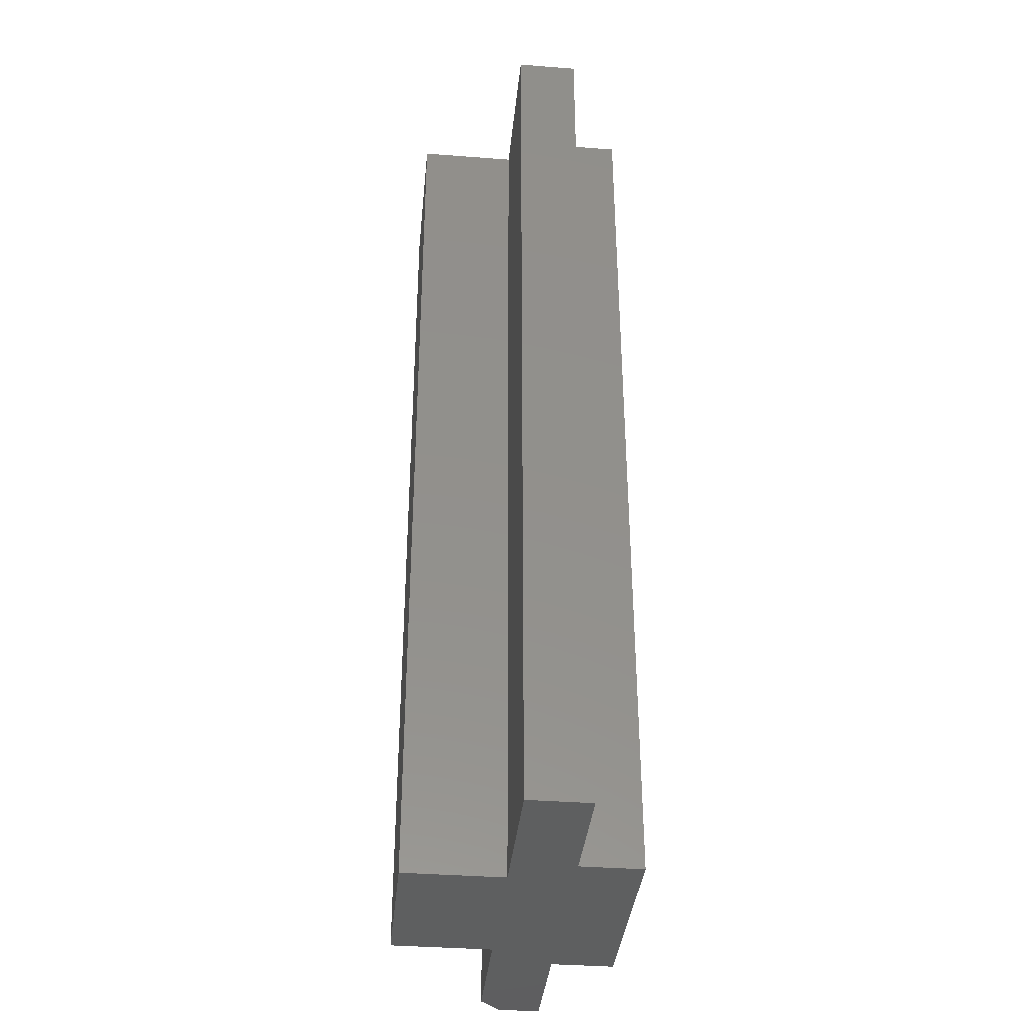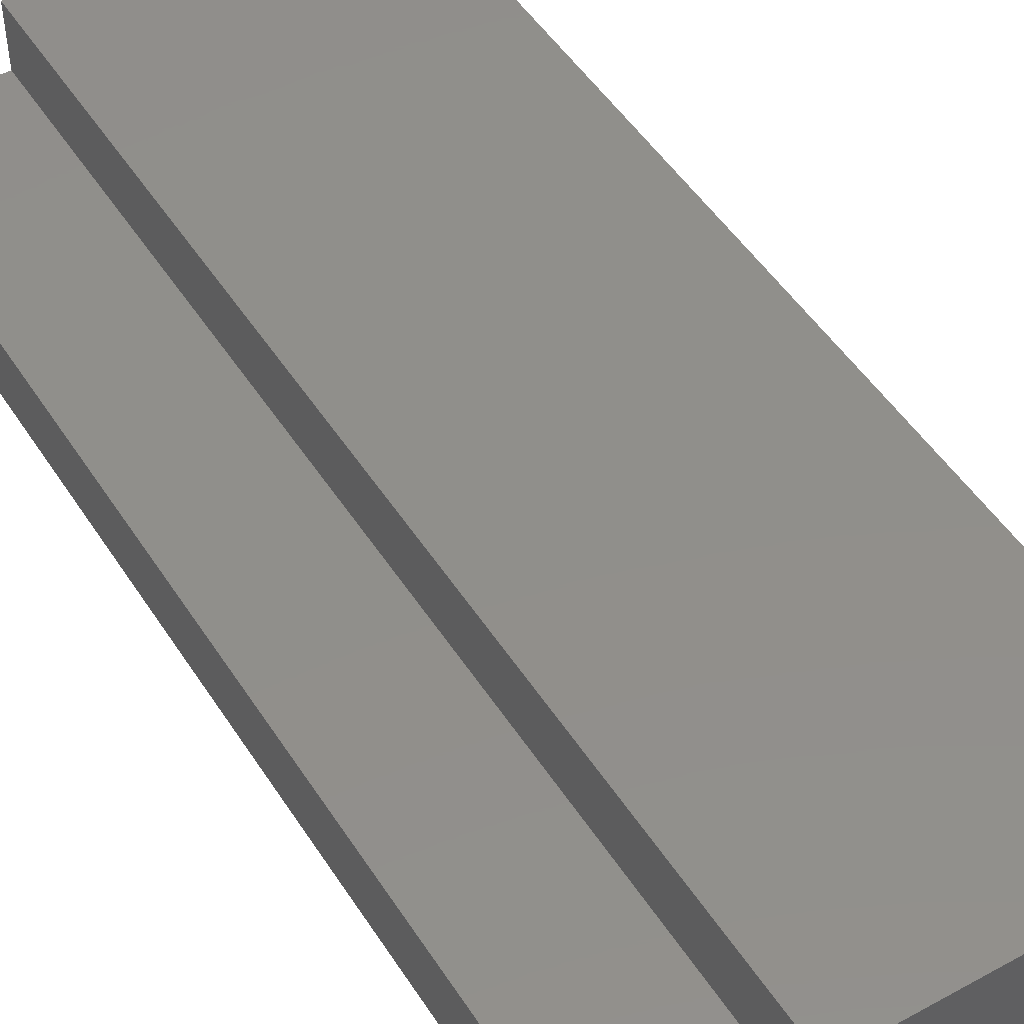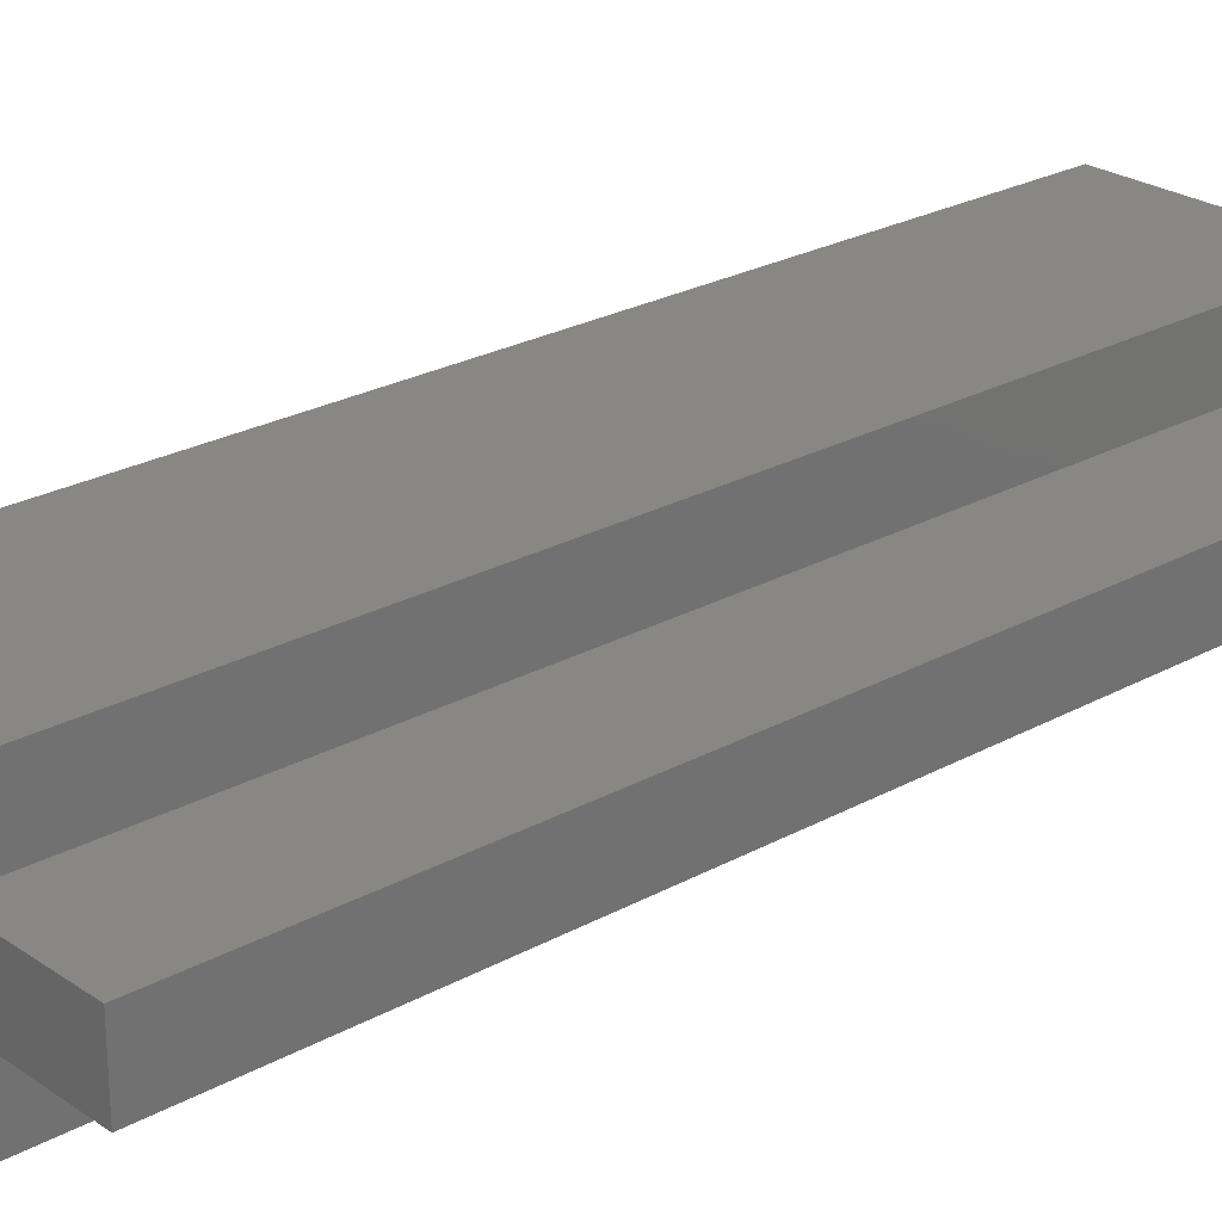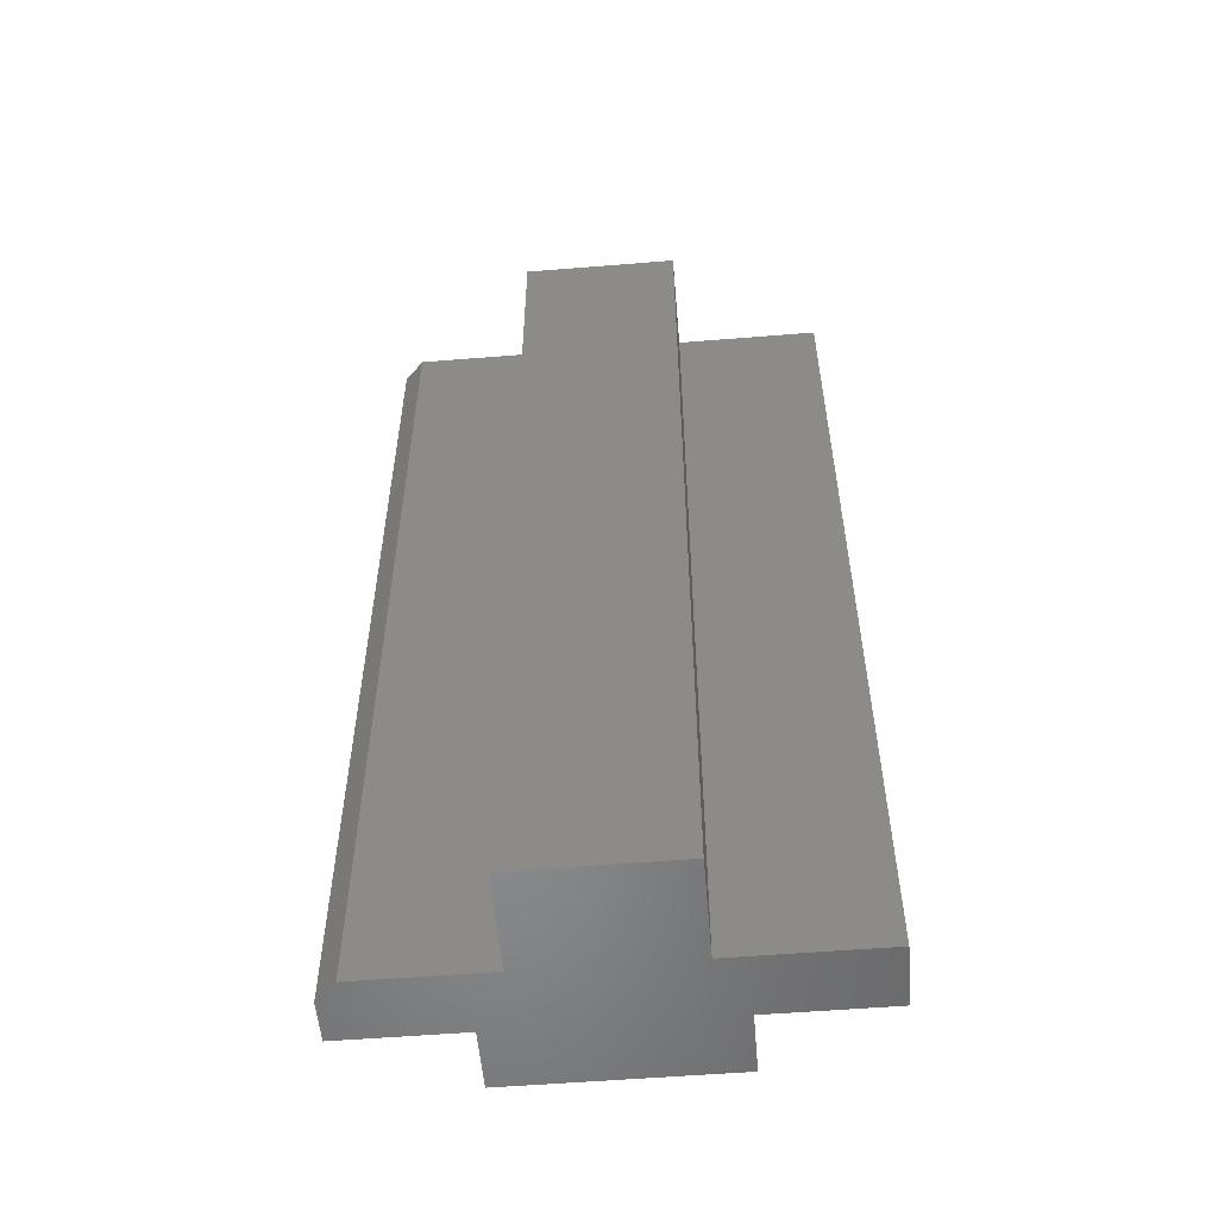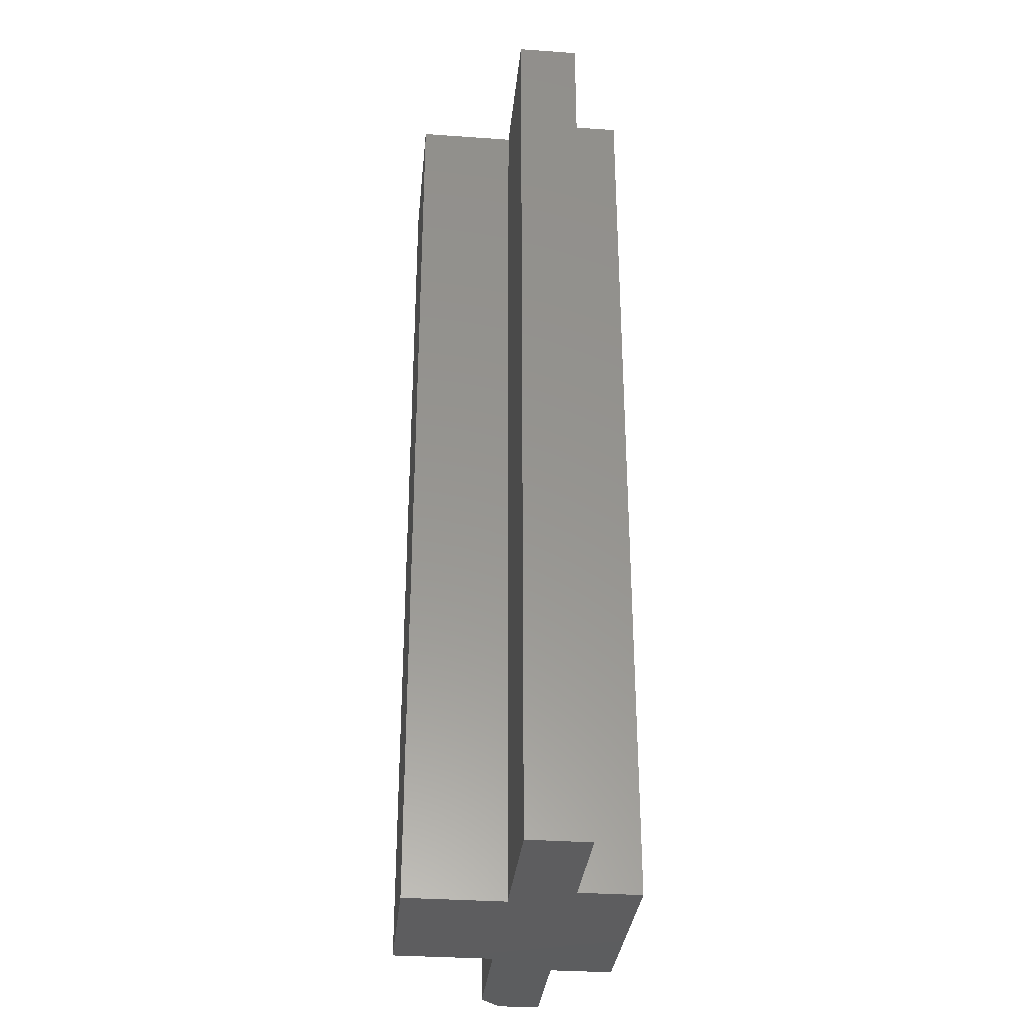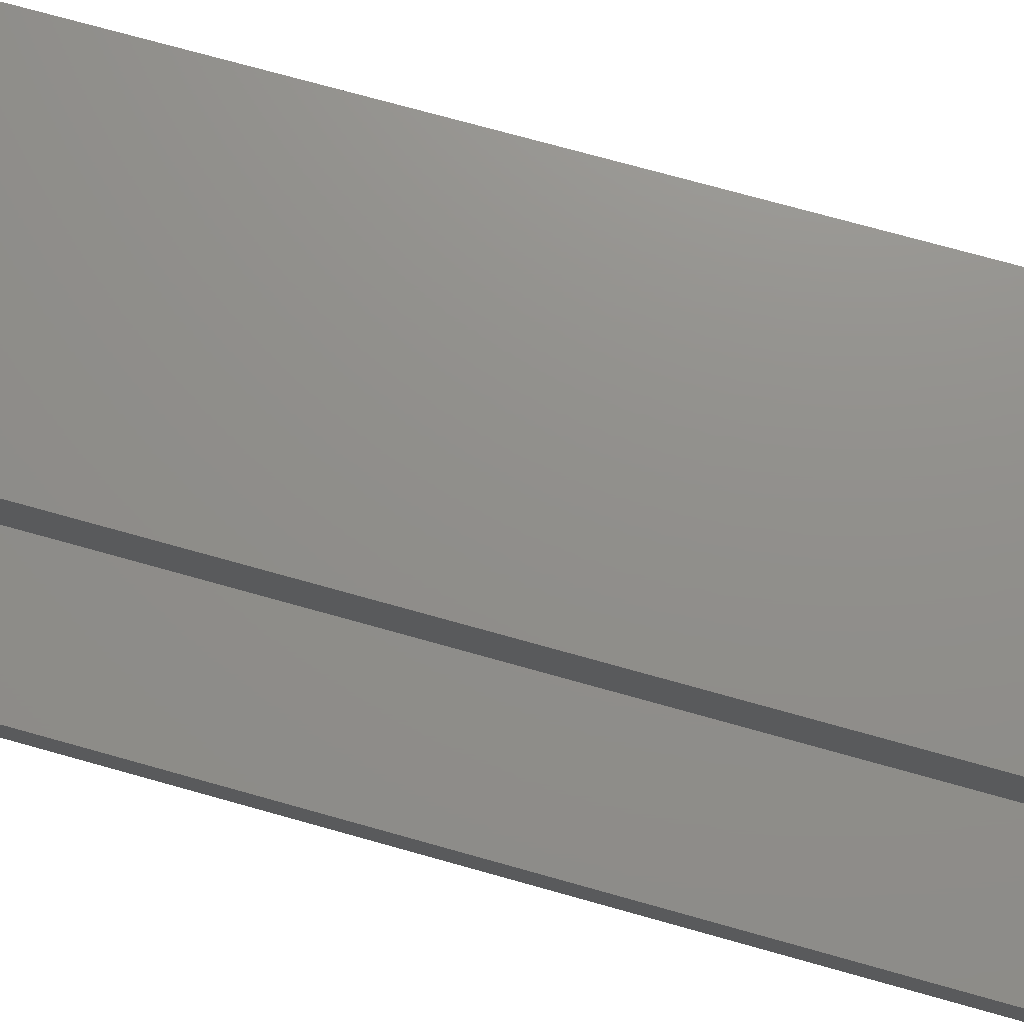
<metadata>
{"format":"stl","ext":"stl","renderer":"f3d","projection":"perspective","resolution":1024,"background":"white","views":[{"elev":-37.3,"azim":-95.6,"up":"+Y"},{"elev":49.3,"azim":-31.4,"up":"+Z"},{"elev":24.8,"azim":-132.0,"up":"+Z"},{"elev":-54.9,"azim":-175.1,"up":"+Y"},{"elev":-32.6,"azim":-95.6,"up":"+Y"},{"elev":72.9,"azim":105.7,"up":"+Z"}]}
</metadata>
<code>
# stl→obj: 154 verts, 296 faces
v -0.01484 -0.1216 -0.03125
v 0.008262 -0.1216 -0.03125
v -0.003289 -0.1205 -0.03125
v -0.02595 -0.125 -0.03125
v 0.01937 -0.125 -0.03125
v -0.03619 -0.1305 -0.03125
v 0.02961 -0.1305 -0.03125
v -0.04516 -0.1378 -0.03125
v 0.03858 -0.1378 -0.03125
v -0.05252 -0.1468 -0.03125
v 0.04594 -0.1468 -0.03125
v -0.05799 -0.157 -0.03125
v 0.05141 -0.157 -0.03125
v 0.05141 -0.2023 -0.03125
v -0.05252 -0.2126 -0.03125
v 0.04594 -0.2126 -0.03125
v -0.04516 -0.2216 -0.03125
v 0.03858 -0.2216 -0.03125
v -0.03619 -0.2289 -0.03125
v 0.02961 -0.2289 -0.03125
v -0.02595 -0.2344 -0.03125
v 0.01937 -0.2344 -0.03125
v -0.01484 -0.2378 -0.03125
v 0.008262 -0.2378 -0.03125
v -0.003289 -0.2389 -0.03125
v 0.05478 -0.1681 -0.03125
v -0.06136 -0.1681 -0.03125
v 0.05592 -0.1797 -0.03125
v -0.0625 -0.1797 -0.03125
v 0.05478 -0.1912 -0.03125
v -0.06136 -0.1912 -0.03125
v -0.05799 -0.2023 -0.03125
v -0.003289 -0.1205 0.04688
v 0.008262 -0.1216 0.04688
v -0.01484 -0.1216 0.04688
v -0.02595 -0.125 0.04688
v 0.01937 -0.125 0.04688
v -0.03619 -0.1305 0.04688
v 0.02961 -0.1305 0.04688
v -0.04516 -0.1378 0.04688
v 0.03858 -0.1378 0.04688
v -0.05252 -0.1468 0.04688
v 0.04594 -0.1468 0.04688
v -0.05799 -0.157 0.04688
v 0.05141 -0.157 0.04688
v 0.04594 -0.2126 0.04688
v -0.05252 -0.2126 0.04688
v 0.05141 -0.2023 0.04688
v -0.04516 -0.2216 0.04688
v 0.03858 -0.2216 0.04688
v -0.03619 -0.2289 0.04688
v 0.02961 -0.2289 0.04688
v -0.02595 -0.2344 0.04688
v 0.01937 -0.2344 0.04688
v -0.01484 -0.2378 0.04688
v 0.008262 -0.2378 0.04688
v -0.003289 -0.2389 0.04688
v -0.05799 -0.2023 0.04688
v -0.06136 -0.1912 0.04688
v 0.05478 -0.1912 0.04688
v -0.0625 -0.1797 0.04688
v 0.05592 -0.1797 0.04688
v -0.06136 -0.1681 0.04688
v 0.05478 -0.1681 0.04688
v -0.01458 -0.4304 -0.03125
v 0.01622 -0.4304 -0.03125
v 0.0008224 -0.4289 -0.03125
v -0.02939 -0.4349 -0.03125
v 0.03103 -0.4349 -0.03125
v -0.04304 -0.4422 -0.03125
v 0.04468 -0.4422 -0.03125
v -0.055 -0.452 -0.03125
v 0.05665 -0.452 -0.03125
v 0.05665 -0.5636 -0.03125
v -0.04304 -0.5735 -0.03125
v 0.04468 -0.5735 -0.03125
v -0.02939 -0.5808 -0.03125
v 0.03103 -0.5808 -0.03125
v -0.01458 -0.5852 -0.03125
v 0.01622 -0.5852 -0.03125
v 0.0008224 -0.5868 -0.03125
v 0.06646 -0.464 -0.03125
v -0.06482 -0.464 -0.03125
v 0.07376 -0.4776 -0.03125
v -0.07212 -0.4776 -0.03125
v 0.07825 -0.4924 -0.03125
v -0.07661 -0.4924 -0.03125
v 0.07977 -0.5078 -0.03125
v -0.07812 -0.5078 -0.03125
v 0.07825 -0.5232 -0.03125
v -0.07661 -0.5232 -0.03125
v 0.07376 -0.538 -0.03125
v -0.07212 -0.538 -0.03125
v 0.06646 -0.5517 -0.03125
v -0.06482 -0.5517 -0.03125
v -0.055 -0.5636 -0.03125
v 0.0008224 -0.4289 0.04688
v 0.01622 -0.4304 0.04688
v -0.01458 -0.4304 0.04688
v -0.02939 -0.4349 0.04688
v 0.03103 -0.4349 0.04688
v -0.04304 -0.4422 0.04688
v 0.04468 -0.4422 0.04688
v -0.055 -0.452 0.04688
v 0.05665 -0.452 0.04688
v 0.04468 -0.5735 0.04688
v -0.04304 -0.5735 0.04688
v 0.05665 -0.5636 0.04688
v -0.02939 -0.5808 0.04688
v 0.03103 -0.5808 0.04688
v -0.01458 -0.5852 0.04688
v 0.01622 -0.5852 0.04688
v 0.0008224 -0.5868 0.04688
v -0.055 -0.5636 0.04688
v -0.06482 -0.5517 0.04688
v 0.06646 -0.5517 0.04688
v -0.07212 -0.538 0.04688
v 0.07376 -0.538 0.04688
v -0.07661 -0.5232 0.04688
v 0.07825 -0.5232 0.04688
v -0.07812 -0.5078 0.04688
v 0.07977 -0.5078 0.04688
v -0.07661 -0.4924 0.04688
v 0.07825 -0.4924 0.04688
v -0.07212 -0.4776 0.04688
v 0.07376 -0.4776 0.04688
v -0.06482 -0.464 0.04688
v 0.06646 -0.464 0.04688
v 0.1797 -0.75 -0.03125
v 0.06497 -0.75 -0.04688
v 0.1641 -0.75 -0.04688
v -0.05715 -0.75 -0.04688
v -0.05715 -0.75 -0.1246
v 0.06497 -0.75 -0.1246
v -0.1719 -0.75 -0.04688
v 0.1797 -0.75 0.001234
v 0.08717 -0.75 0.001234
v -0.07936 -0.75 0.001234
v -0.1719 -0.75 0.001234
v -0.07936 -0.75 0.04934
v 0.08717 -0.75 0.04934
v 0.1641 1.865e-17 -0.04688
v 0.06497 1.315e-17 -0.04688
v 0.1797 2.049e-17 -0.03125
v -0.05715 6.368e-18 -0.04688
v -0.1719 0 -0.04688
v 0.06497 8.294e-18 -0.1246
v -0.05715 1.515e-18 -0.1246
v -0.1719 3.004e-18 0.001234
v -0.07936 8.14e-18 0.001234
v 0.08717 1.738e-17 0.001234
v 0.1797 2.252e-17 0.001234
v -0.07936 1.114e-17 0.04934
v 0.08717 2.039e-17 0.04934
f 1 2 3
f 2 1 4
f 2 4 5
f 5 4 6
f 5 6 7
f 7 6 8
f 7 8 9
f 9 8 10
f 9 10 11
f 11 10 12
f 11 12 13
f 14 15 16
f 16 15 17
f 16 17 18
f 18 17 19
f 18 19 20
f 20 19 21
f 20 21 22
f 22 21 23
f 22 23 24
f 24 23 25
f 13 12 26
f 26 12 27
f 26 27 28
f 28 27 29
f 28 29 30
f 30 29 31
f 30 31 14
f 14 31 32
f 14 32 15
f 33 34 35
f 36 35 34
f 37 36 34
f 38 36 37
f 39 38 37
f 40 38 39
f 41 40 39
f 42 40 41
f 43 42 41
f 44 42 43
f 45 44 43
f 46 47 48
f 49 47 46
f 50 49 46
f 51 49 50
f 52 51 50
f 53 51 52
f 54 53 52
f 55 53 54
f 56 55 54
f 57 55 56
f 47 58 48
f 48 58 59
f 48 59 60
f 60 59 61
f 60 61 62
f 62 61 63
f 62 63 64
f 64 63 44
f 64 44 45
f 25 56 24
f 24 56 54
f 24 54 22
f 22 54 52
f 22 52 20
f 20 52 50
f 20 50 18
f 18 50 46
f 18 46 16
f 16 46 48
f 16 48 14
f 14 48 60
f 14 60 30
f 30 60 62
f 30 62 28
f 56 25 57
f 57 25 23
f 57 23 55
f 55 23 21
f 55 21 53
f 53 21 19
f 53 19 51
f 51 19 17
f 51 17 49
f 49 17 15
f 49 15 47
f 47 15 32
f 47 32 58
f 58 32 31
f 58 31 59
f 59 31 29
f 59 29 61
f 3 35 1
f 1 35 36
f 1 36 4
f 4 36 38
f 4 38 6
f 6 38 40
f 6 40 8
f 8 40 42
f 8 42 10
f 10 42 44
f 10 44 12
f 12 44 63
f 12 63 27
f 27 63 61
f 27 61 29
f 35 3 33
f 33 3 2
f 33 2 34
f 34 2 5
f 34 5 37
f 37 5 7
f 37 7 39
f 39 7 9
f 39 9 41
f 41 9 11
f 41 11 43
f 43 11 13
f 43 13 45
f 45 13 26
f 45 26 64
f 64 26 28
f 64 28 62
f 65 66 67
f 66 65 68
f 66 68 69
f 69 68 70
f 69 70 71
f 71 70 72
f 71 72 73
f 74 75 76
f 76 75 77
f 76 77 78
f 78 77 79
f 78 79 80
f 80 79 81
f 73 72 82
f 82 72 83
f 82 83 84
f 84 83 85
f 84 85 86
f 86 85 87
f 86 87 88
f 88 87 89
f 88 89 90
f 90 89 91
f 90 91 92
f 92 91 93
f 92 93 94
f 94 93 95
f 94 95 74
f 74 95 96
f 74 96 75
f 97 98 99
f 100 99 98
f 101 100 98
f 102 100 101
f 103 102 101
f 104 102 103
f 105 104 103
f 106 107 108
f 109 107 106
f 110 109 106
f 111 109 110
f 112 111 110
f 113 111 112
f 107 114 108
f 108 114 115
f 108 115 116
f 116 115 117
f 116 117 118
f 118 117 119
f 118 119 120
f 120 119 121
f 120 121 122
f 122 121 123
f 122 123 124
f 124 123 125
f 124 125 126
f 126 125 127
f 126 127 128
f 128 127 104
f 128 104 105
f 81 112 80
f 80 112 110
f 80 110 78
f 78 110 106
f 78 106 76
f 76 106 108
f 76 108 74
f 74 108 116
f 74 116 94
f 94 116 118
f 94 118 92
f 92 118 120
f 92 120 90
f 90 120 122
f 90 122 88
f 112 81 113
f 113 81 79
f 113 79 111
f 111 79 77
f 111 77 109
f 109 77 75
f 109 75 107
f 107 75 96
f 107 96 114
f 114 96 95
f 114 95 115
f 115 95 93
f 115 93 117
f 117 93 91
f 117 91 119
f 119 91 89
f 119 89 121
f 67 99 65
f 65 99 100
f 65 100 68
f 68 100 102
f 68 102 70
f 70 102 104
f 70 104 72
f 72 104 127
f 72 127 83
f 83 127 125
f 83 125 85
f 85 125 123
f 85 123 87
f 87 123 121
f 87 121 89
f 99 67 97
f 97 67 66
f 97 66 98
f 98 66 69
f 98 69 101
f 101 69 71
f 101 71 103
f 103 71 73
f 103 73 105
f 105 73 82
f 105 82 128
f 128 82 84
f 128 84 126
f 126 84 86
f 126 86 124
f 124 86 88
f 124 88 122
f 129 130 131
f 132 133 134
f 132 134 130
f 132 130 129
f 132 129 135
f 135 129 136
f 135 136 137
f 135 137 138
f 135 138 139
f 138 137 140
f 140 137 141
f 142 143 144
f 145 146 144
f 145 144 143
f 145 143 147
f 145 147 148
f 146 149 150
f 146 150 151
f 146 151 152
f 146 152 144
f 150 153 151
f 151 153 154
f 144 152 129
f 129 152 136
f 143 142 130
f 130 142 131
f 142 144 131
f 131 144 129
f 149 146 139
f 139 146 135
f 150 149 138
f 138 149 139
f 153 150 140
f 140 150 138
f 154 153 141
f 141 153 140
f 151 154 137
f 137 154 141
f 152 151 136
f 136 151 137
f 147 143 134
f 134 143 130
f 148 147 133
f 133 147 134
f 145 148 132
f 132 148 133
f 146 145 135
f 135 145 132

</code>
